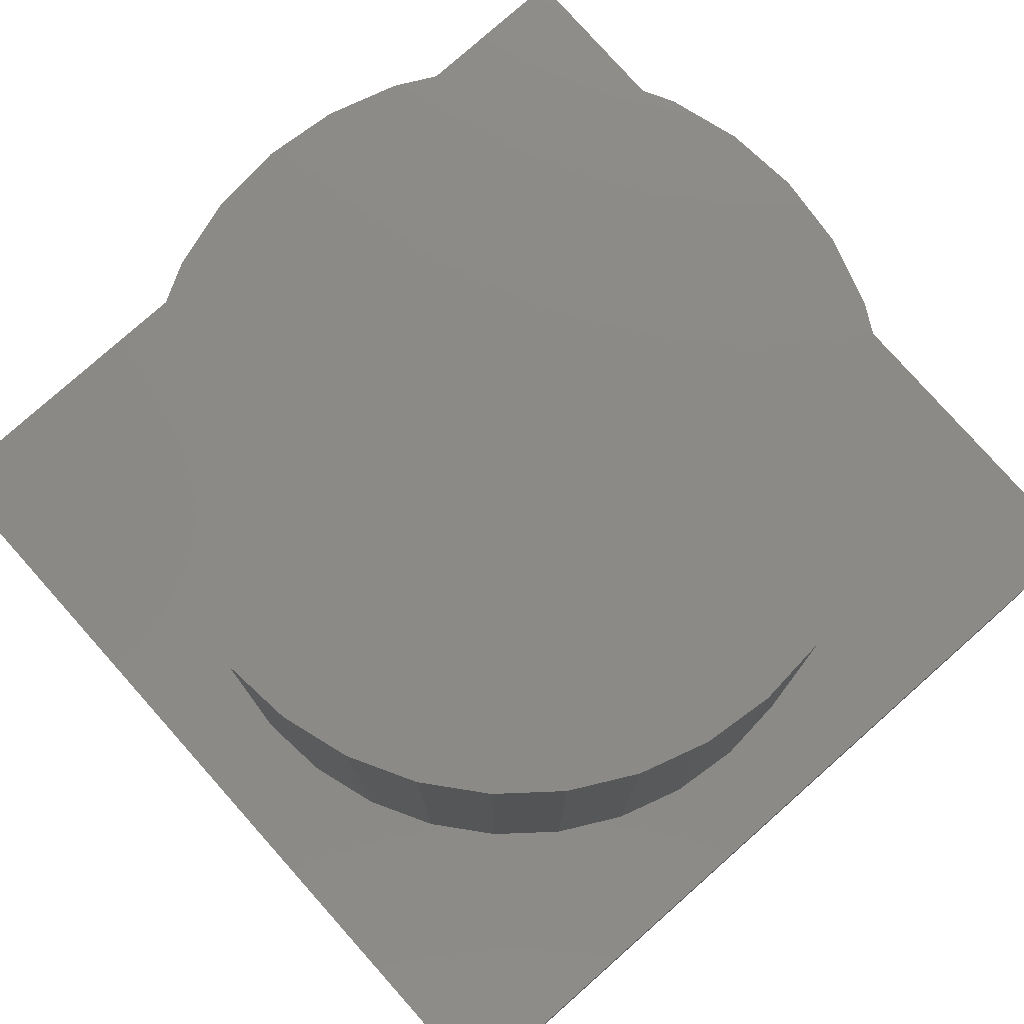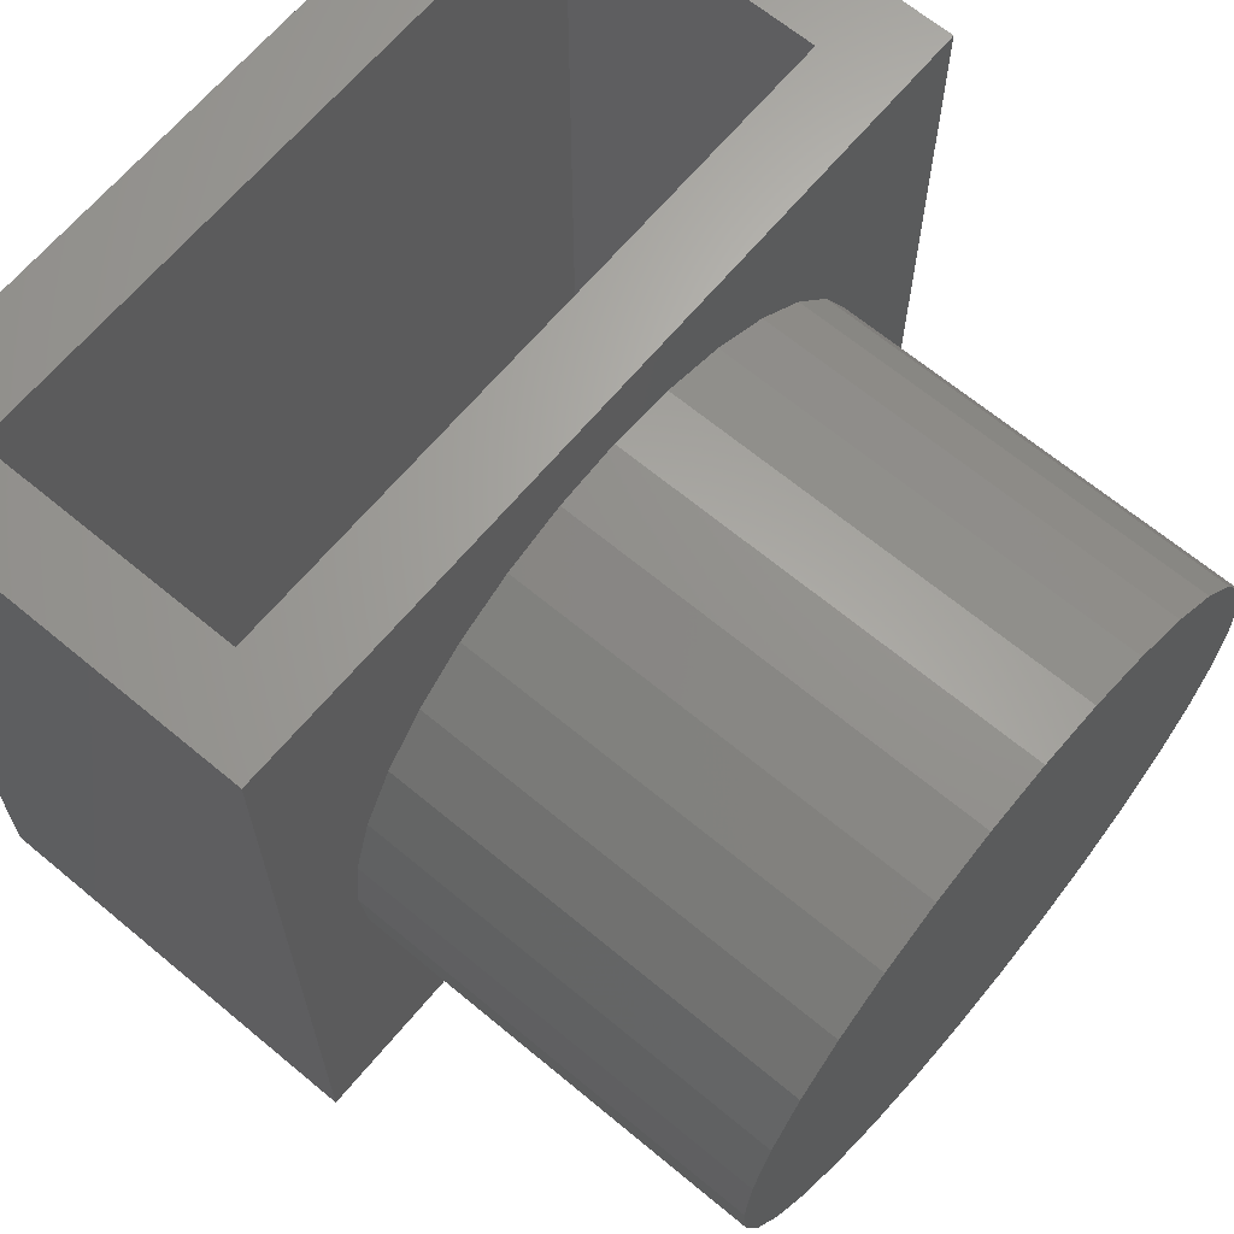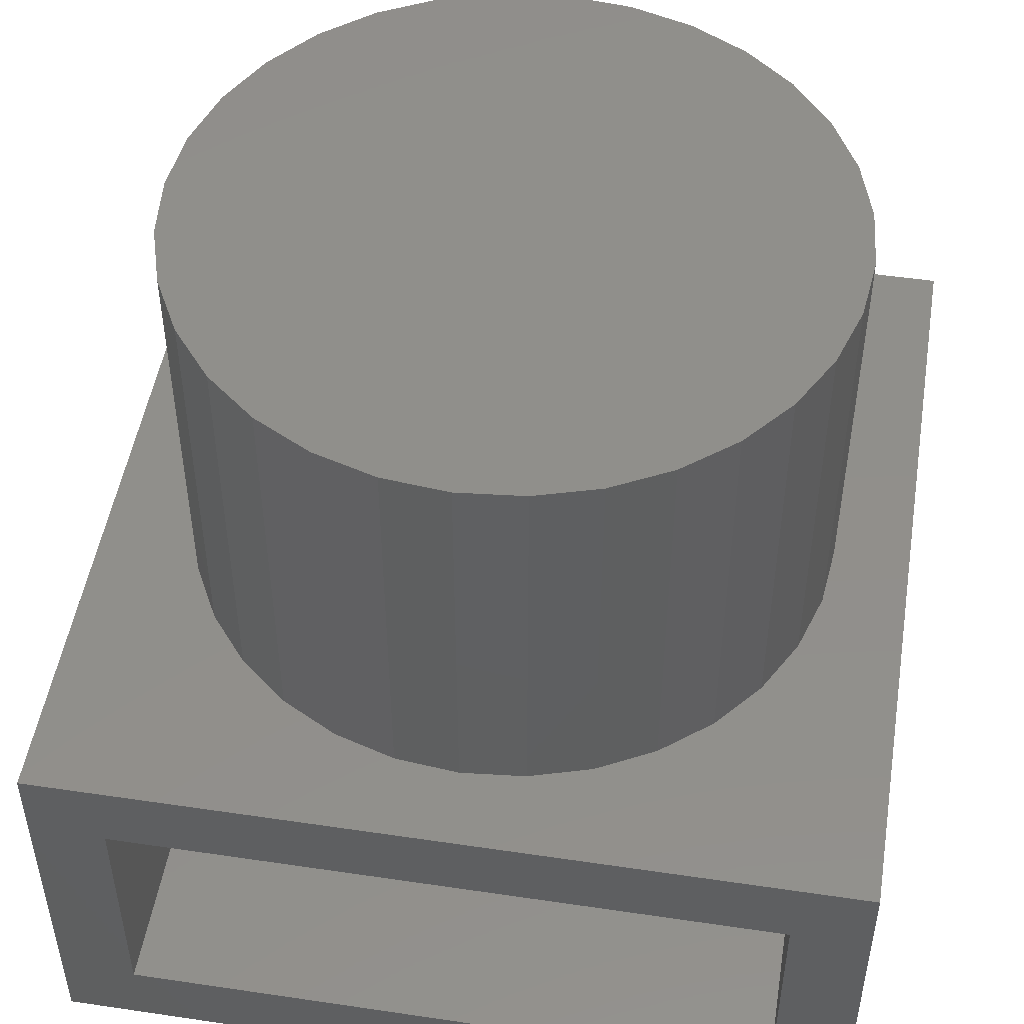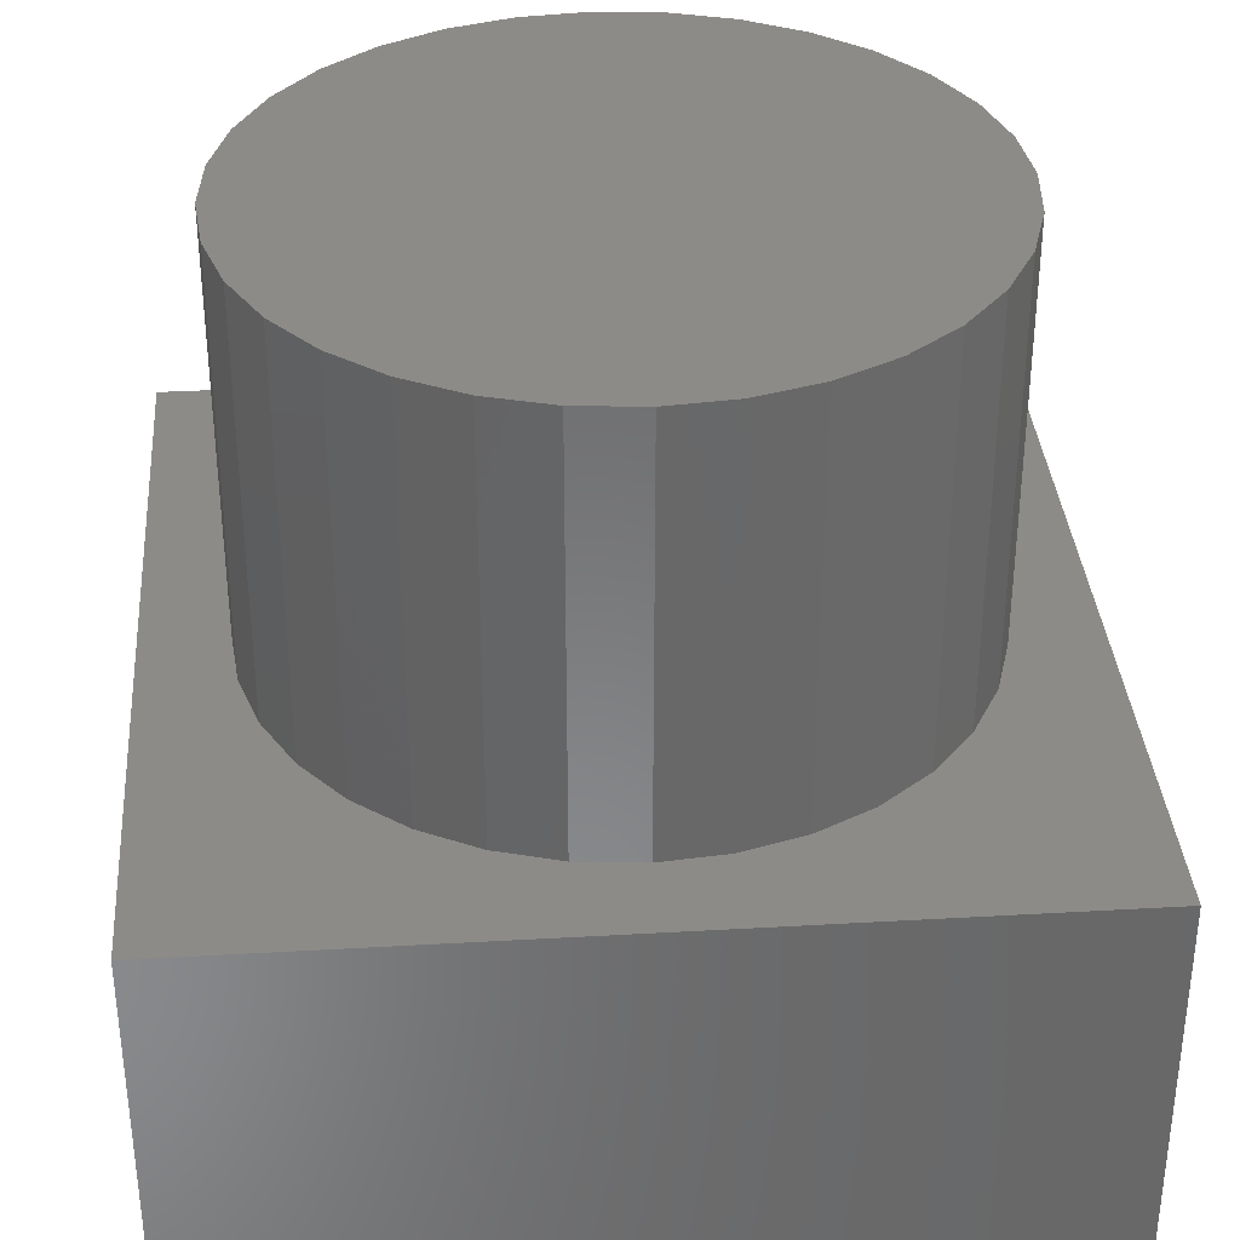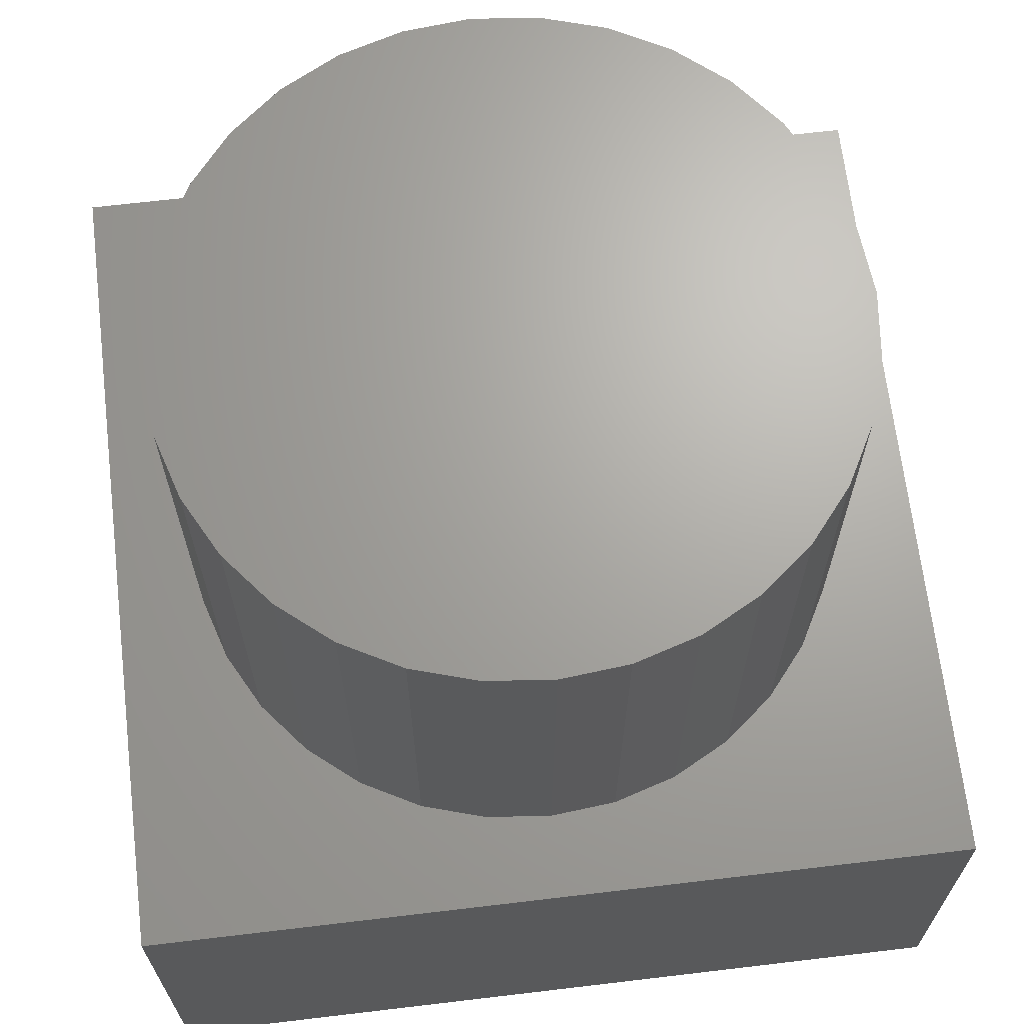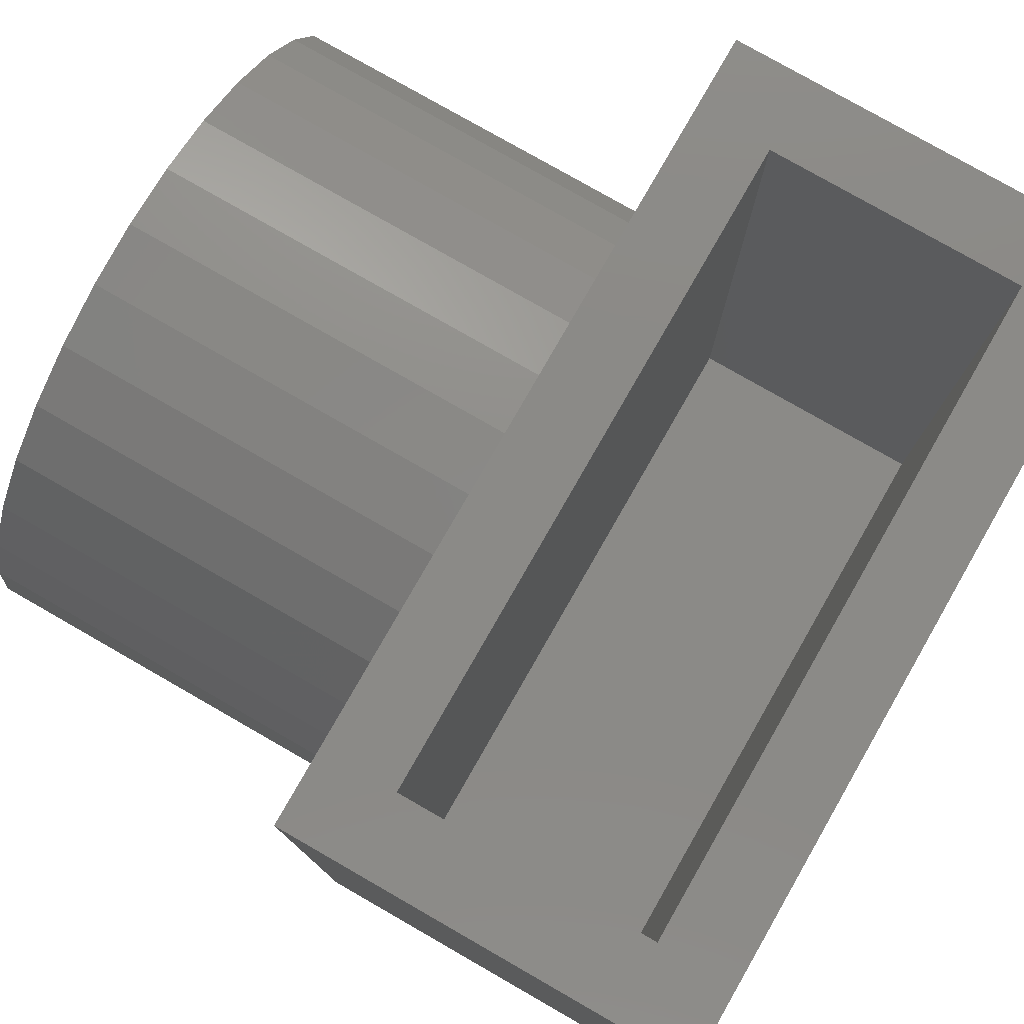
<metadata>
{"format":"stl","ext":"stl","renderer":"f3d","projection":"perspective","resolution":1024,"background":"white","views":[{"elev":78.3,"azim":-131.6,"up":"+Z"},{"elev":66.0,"azim":-50.1,"up":"+Y"},{"elev":49.7,"azim":-170.7,"up":"+Z"},{"elev":35.0,"azim":85.6,"up":"+Z"},{"elev":67.3,"azim":83.2,"up":"+Z"},{"elev":78.7,"azim":119.8,"up":"+Y"}]}
</metadata>
<code>
# stl→obj: 80 verts, 156 faces
v 0 0.5 0.25
v 0 0 0.25
v 0.04688 0.25 0.25
v 0.05074 0.2893 0.25
v 0.0622 0.327 0.25
v 0.0808 0.3618 0.25
v 0.1058 0.3924 0.25
v 0.1363 0.4174 0.25
v 0.1712 0.436 0.25
v 0.2089 0.4474 0.25
v 0.2482 0.4513 0.25
v 0.5 0.5 0.25
v 0.5 0 0.25
v 0.2482 0.04868 0.25
v 0.2089 0.05255 0.25
v 0.1712 0.06401 0.25
v 0.1363 0.08261 0.25
v 0.1058 0.1076 0.25
v 0.0808 0.1382 0.25
v 0.0622 0.173 0.25
v 0.05074 0.2107 0.25
v 0.4495 0.25 0.25
v 0.4456 0.2107 0.25
v 0.4342 0.173 0.25
v 0.4156 0.1382 0.25
v 0.3905 0.1076 0.25
v 0.36 0.08261 0.25
v 0.3252 0.06401 0.25
v 0.2875 0.05255 0.25
v 0.2875 0.4474 0.25
v 0.3252 0.436 0.25
v 0.36 0.4174 0.25
v 0.3905 0.3924 0.25
v 0.4156 0.3618 0.25
v 0.4342 0.327 0.25
v 0.4456 0.2893 0.25
v 0.4495 0.25 0.5
v 0.4456 0.2107 0.5
v 0.4342 0.173 0.5
v 0.4156 0.1382 0.5
v 0.3905 0.1076 0.5
v 0.36 0.08261 0.5
v 0.3252 0.06401 0.5
v 0.2875 0.05255 0.5
v 0.2482 0.04868 0.5
v 0.2089 0.05255 0.5
v 0.1712 0.06401 0.5
v 0.1363 0.08261 0.5
v 0.1058 0.1076 0.5
v 0.0808 0.1382 0.5
v 0.0622 0.173 0.5
v 0.05074 0.2107 0.5
v 0.04688 0.25 0.5
v 0.05074 0.2893 0.5
v 0.0622 0.327 0.5
v 0.0808 0.3618 0.5
v 0.1058 0.3924 0.5
v 0.1363 0.4174 0.5
v 0.1712 0.436 0.5
v 0.2089 0.4474 0.5
v 0.2482 0.4513 0.5
v 0.2875 0.4474 0.5
v 0.3252 0.436 0.5
v 0.36 0.4174 0.5
v 0.3905 0.3924 0.5
v 0.4156 0.3618 0.5
v 0.4342 0.327 0.5
v 0.4456 0.2893 0.5
v 0.04688 0.5 0.2031
v 0 0.5 0
v 0.04688 0.5 0.04688
v 0.5 0.5 0
v 0.4531 0.5 0.04688
v 0.4531 0.5 0.2031
v 0.4531 0.04688 0.2031
v 0.4531 0.04688 0.04688
v 0.04688 0.04688 0.2031
v 0.04688 0.04688 0.04688
v 0 0 0
v 0.5 0 0
f 1 2 3
f 1 3 4
f 1 4 5
f 1 5 6
f 1 6 7
f 1 7 8
f 1 8 9
f 1 9 10
f 1 10 11
f 1 11 12
f 2 13 14
f 2 14 15
f 2 15 16
f 2 16 17
f 2 17 18
f 2 18 19
f 2 19 20
f 2 20 21
f 2 21 3
f 13 22 23
f 13 23 24
f 13 24 25
f 13 25 26
f 13 26 27
f 13 27 28
f 13 28 29
f 13 29 14
f 12 11 30
f 12 30 31
f 12 31 32
f 12 32 33
f 12 33 34
f 12 34 35
f 12 35 36
f 12 36 22
f 12 22 13
f 22 37 23
f 23 37 38
f 23 38 24
f 24 38 39
f 24 39 25
f 25 39 40
f 25 40 26
f 26 40 41
f 26 41 27
f 27 41 42
f 27 42 28
f 28 42 43
f 28 43 29
f 29 43 44
f 29 44 14
f 14 44 45
f 14 45 15
f 15 45 46
f 15 46 16
f 16 46 47
f 16 47 17
f 17 47 48
f 17 48 18
f 18 48 49
f 18 49 19
f 19 49 50
f 19 50 20
f 20 50 51
f 20 51 21
f 21 51 52
f 21 52 3
f 3 52 53
f 3 53 4
f 4 53 54
f 4 54 5
f 5 54 55
f 5 55 6
f 6 55 56
f 6 56 7
f 7 56 57
f 7 57 8
f 8 57 58
f 8 58 9
f 9 58 59
f 9 59 10
f 10 59 60
f 10 60 11
f 11 60 61
f 11 61 30
f 30 61 62
f 30 62 31
f 31 62 63
f 31 63 32
f 32 63 64
f 32 64 33
f 33 64 65
f 33 65 34
f 34 65 66
f 34 66 35
f 35 66 67
f 35 67 36
f 36 67 68
f 36 68 22
f 22 68 37
f 60 62 61
f 62 60 59
f 62 59 63
f 43 46 44
f 44 46 45
f 63 59 64
f 64 59 58
f 64 58 65
f 65 58 57
f 65 57 66
f 66 57 56
f 66 56 67
f 67 56 55
f 67 55 68
f 68 55 54
f 68 54 37
f 37 54 53
f 37 53 38
f 38 53 52
f 38 52 39
f 39 52 51
f 39 51 40
f 40 51 50
f 40 50 41
f 41 50 49
f 41 49 42
f 42 49 48
f 42 48 43
f 43 48 47
f 43 47 46
f 1 69 70
f 70 69 71
f 70 71 72
f 72 71 73
f 72 73 12
f 12 73 74
f 12 74 1
f 1 74 69
f 75 74 76
f 76 74 73
f 69 77 71
f 71 77 78
f 78 76 71
f 71 76 73
f 77 69 75
f 75 69 74
f 77 75 78
f 78 75 76
f 79 70 80
f 80 70 72
f 1 70 2
f 2 70 79
f 13 80 12
f 12 80 72
f 2 79 13
f 13 79 80

</code>
